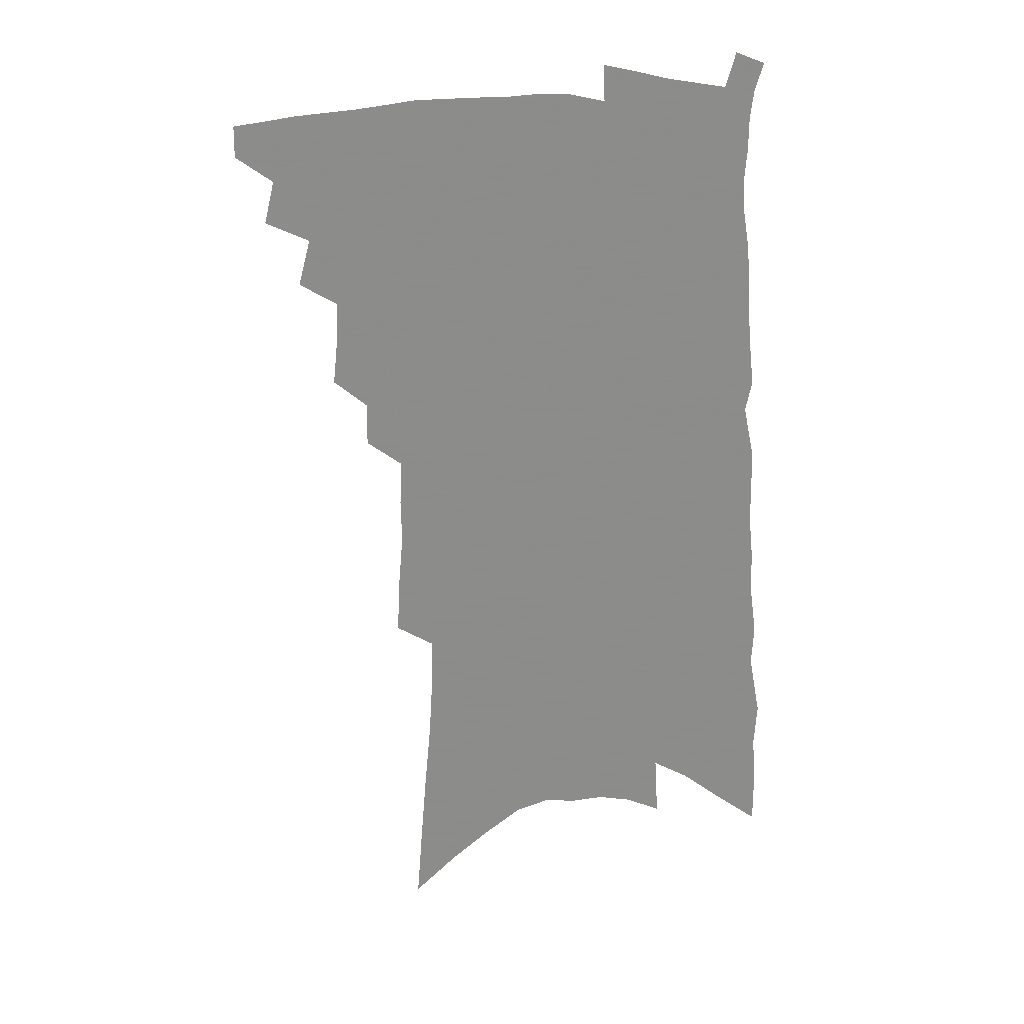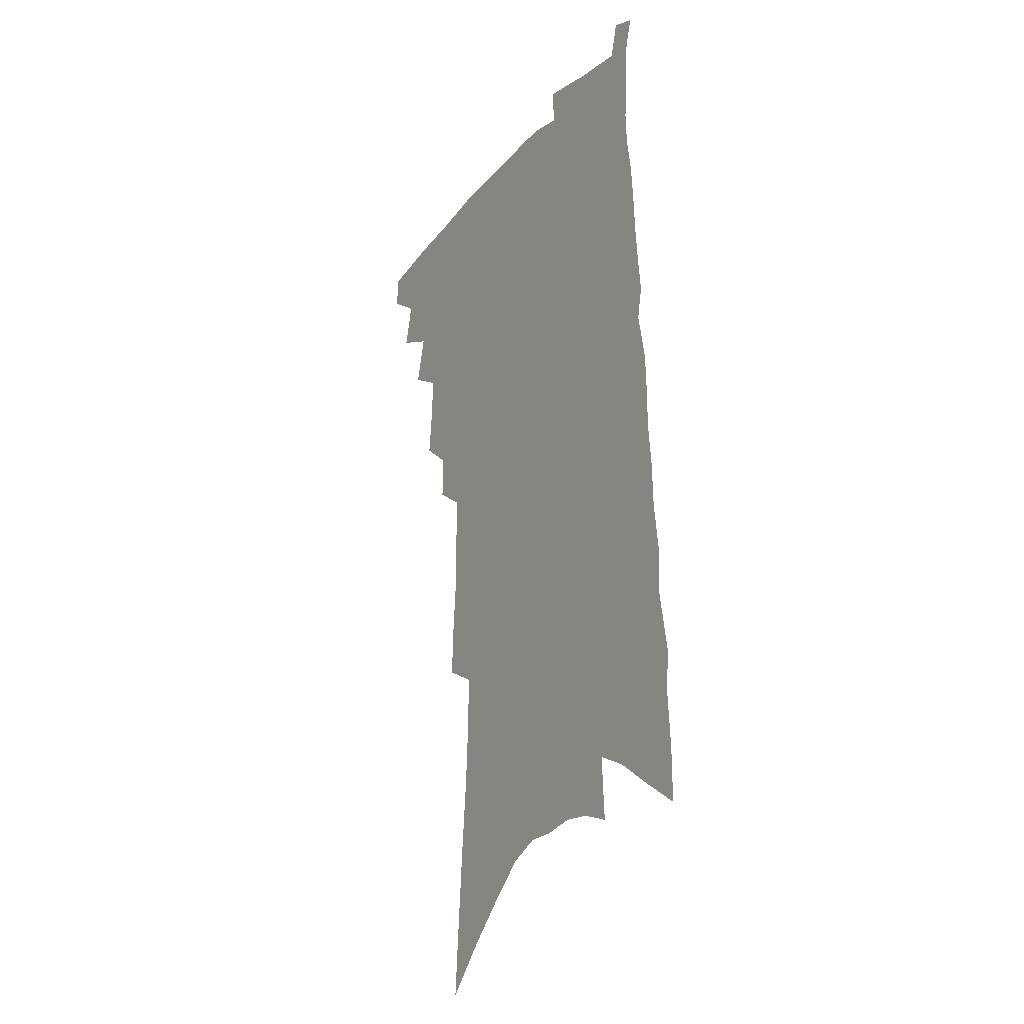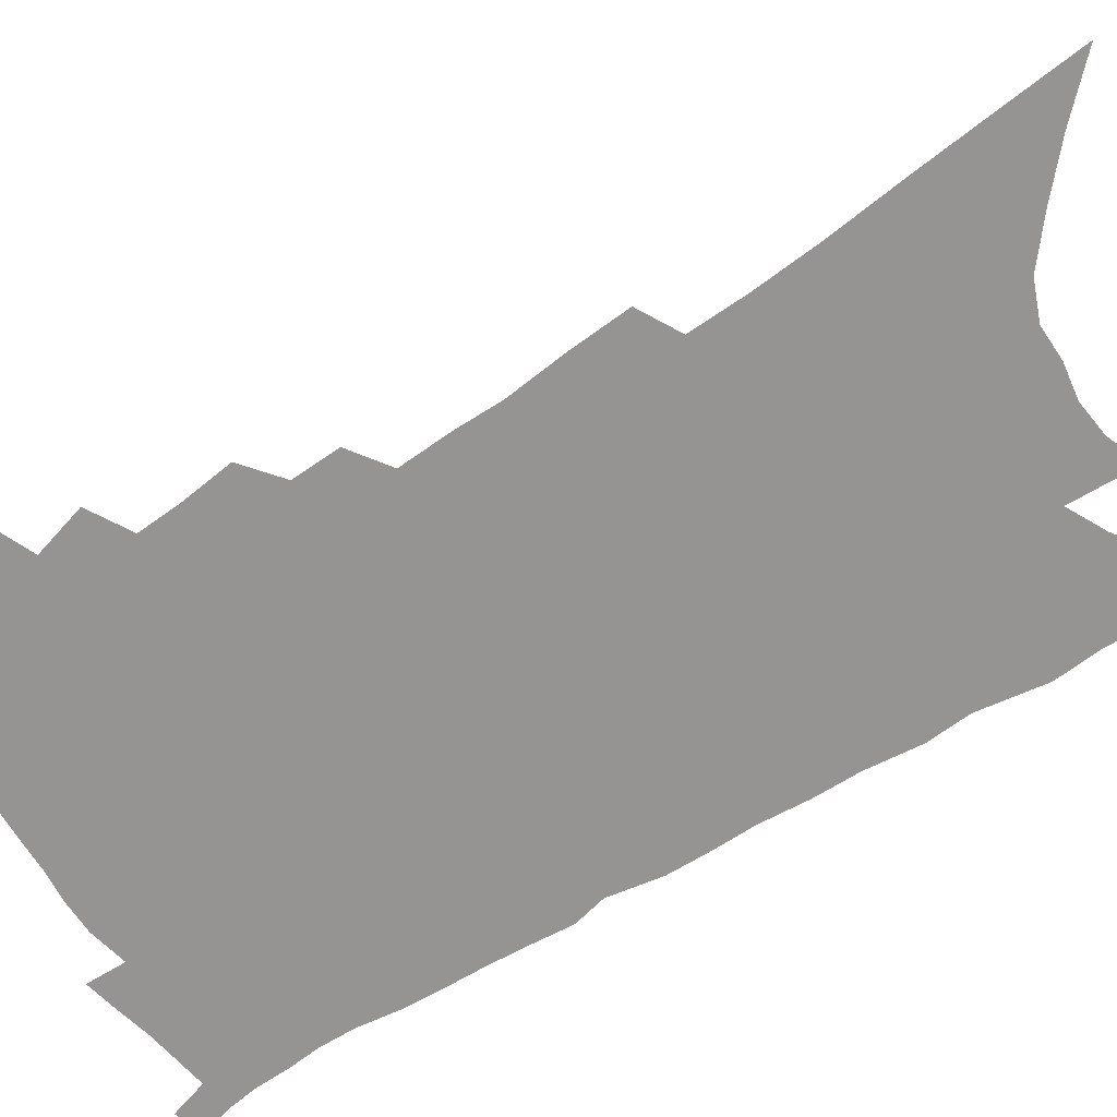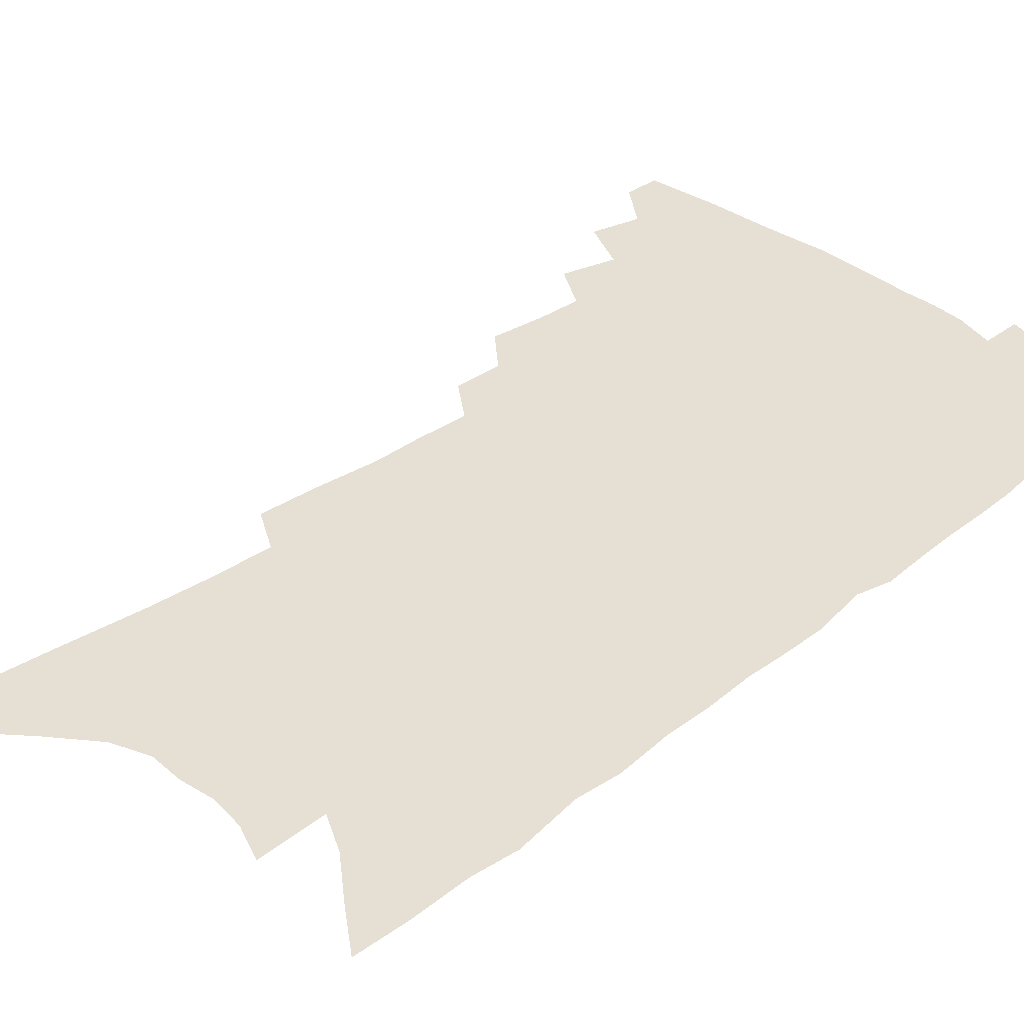
<metadata>
{"format":"obj","ext":"obj","renderer":"f3d","projection":"perspective","resolution":1024,"background":"white","views":[{"elev":25.7,"azim":2.2,"up":"+Y"},{"elev":-23.4,"azim":58.6,"up":"+Y"},{"elev":-67.1,"azim":-56.1,"up":"+Z"},{"elev":37.9,"azim":48.2,"up":"+Z"}]}
</metadata>
<code>
v 491.7 464.6 0
v 491.9 477.3 0
v 502.7 437.1 0
v 506.8 454.5 0
v 506.3 467 0
v 504.1 479.4 0
v 515.6 410.7 0
v 520.5 429.8 0
v 519.7 443.1 0
v 520.4 457 0
v 518.4 469 0
v 516.1 481.6 0
v 528.4 367.4 0
v 530.3 386.2 0
v 530.9 402.4 0
v 534.6 420.8 0
v 533.4 432.9 0
v 533.4 446.3 0
v 532.3 458.5 0
v 530.6 470.6 0
v 528.5 483.2 0
v 541.7 339.4 0
v 542 356.9 0
v 544 376.4 0
v 545.6 394.3 0
v 546.9 410.5 0
v 546.5 422.7 0
v 546.6 435.8 0
v 545.8 448.1 0
v 544.5 460.1 0
v 542.7 472.3 0
v 540.9 484.7 0
v 552.7 249 0
v 553.7 270.6 0
v 555.6 293.4 0
v 555.2 311 0
v 555.8 330 0
v 557 349.3 0
v 557.2 365.9 0
v 557 380.7 0
v 557 394.7 0
v 558.4 410.8 0
v 559.3 425.4 0
v 559.2 438 0
v 558.1 449.7 0
v 556.6 461.7 0
v 554.9 474 0
v 553 486.6 0
v 558.9 106.4 0
v 561.2 137.1 0
v 563.5 166.5 0
v 566.1 195.6 0
v 567.4 220.2 0
v 567.7 241.3 0
v 569.3 265 0
v 569.4 284.5 0
v 569.3 302.6 0
v 569.5 320.8 0
v 569.5 337.8 0
v 570.2 355.5 0
v 570.1 370.7 0
v 571.1 386.9 0
v 571.3 401.2 0
v 571.6 414.8 0
v 571.5 427.6 0
v 571 439.3 0
v 570.7 451.1 0
v 569.2 462.8 0
v 567.1 475.4 0
v 565 488.7 0
v 576.2 125 0
v 578.3 155.5 0
v 580.8 186.2 0
v 581.4 209.6 0
v 582.4 233.4 0
v 581.8 251.8 0
v 582.7 274.1 0
v 583.2 294.2 0
v 583 311.6 0
v 582.8 328.4 0
v 582.5 344 0
v 582.5 359.7 0
v 582.7 375.2 0
v 582.8 389.5 0
v 583.3 404.1 0
v 583.4 417 0
v 583 428.8 0
v 582.9 440.6 0
v 582.5 452.1 0
v 581.2 463.7 0
v 579.5 476.2 0
v 577.5 489.4 0
v 591.9 140 0
v 593 167.6 0
v 594.9 197.5 0
v 595.4 220.8 0
v 595.3 241.2 0
v 595.1 260.9 0
v 594.9 279.2 0
v 594.9 298 0
v 594.9 316.6 0
v 594.4 331.5 0
v 594.5 348.2 0
v 594.2 362.5 0
v 594.3 377.8 0
v 594.3 391.4 0
v 594.6 405.4 0
v 594.6 418.3 0
v 594.7 430.5 0
v 594.3 441.5 0
v 593.8 452.9 0
v 593.1 464.4 0
v 592 476.5 0
v 590 490 0
v 606.7 152.9 0
v 607.6 181.1 0
v 607.8 205.3 0
v 607.5 225.2 0
v 607.1 244.4 0
v 606.6 262.7 0
v 606.9 284.9 0
v 606.5 301.7 0
v 606.1 317.8 0
v 606.1 335.7 0
v 605.6 349.3 0
v 605.3 363.5 0
v 605.4 378.7 0
v 605.6 393.2 0
v 605.7 406.5 0
v 605.9 419.4 0
v 605.6 430.4 0
v 605.5 442 0
v 605.4 453.6 0
v 604.9 464.9 0
v 604.2 476.6 0
v 602.3 490.5 0
v 619.8 158.7 0
v 620 185.5 0
v 619.8 208.3 0
v 619.5 230.2 0
v 618.8 246.9 0
v 618.6 268.5 0
v 618.2 286 0
v 617.8 303.4 0
v 617.4 320.8 0
v 617.1 336.1 0
v 616.9 351.4 0
v 616.7 366 0
v 616.7 381.1 0
v 616.5 393.9 0
v 616.5 405.7 0
v 616.9 420.3 0
v 616.9 431.2 0
v 617.1 442.9 0
v 616.8 454.1 0
v 616.3 465.6 0
v 616 477.2 0
v 614.3 491.8 0
v 632.5 158.7 0
v 632.2 187.1 0
v 631.7 211.4 0
v 631.1 231.9 0
v 630.6 250.5 0
v 630.2 267 0
v 629.6 285.2 0
v 629 302.6 0
v 628.5 320.5 0
v 628.1 337.6 0
v 627.9 351.7 0
v 627.6 366.8 0
v 627.5 380.7 0
v 627.4 394.5 0
v 627.4 407.2 0
v 627.5 419.8 0
v 627.9 430.8 0
v 628.2 443.7 0
v 628.3 454.4 0
v 628.3 465.6 0
v 627.9 477.7 0
v 626.5 491.8 0
v 645.3 161.1 0
v 644.4 188.1 0
v 643.9 207.8 0
v 642.8 231 0
v 642.3 249.6 0
v 641.7 266.8 0
v 640.9 285.6 0
v 640.2 302.9 0
v 639.8 319 0
v 639.1 336.7 0
v 639 350.8 0
v 638.5 366.4 0
v 638.5 379.8 0
v 638.2 394.1 0
v 638.2 406.7 0
v 638.1 419.6 0
v 638.8 430.2 0
v 639 442.9 0
v 639.4 454.2 0
v 639.8 465.4 0
v 640.3 476.9 0
v 640.5 489 0
v 640 503.6 0
v 658.1 159.9 0
v 656.9 185.6 0
v 655.9 207.4 0
v 656.2 223.7 0
v 654.1 248.2 0
v 653.1 267.2 0
v 652.2 285.3 0
v 651.3 303.2 0
v 651.2 317.4 0
v 650.3 335.1 0
v 650.3 349.2 0
v 650.4 362.7 0
v 649.7 378.3 0
v 649.2 392.6 0
v 649.3 405.3 0
v 649.2 417.9 0
v 649.7 429.8 0
v 649.9 442.8 0
v 650.5 453.7 0
v 651.1 464.8 0
v 651.9 476.1 0
v 652.5 487.8 0
v 652.4 501.2 0
v 671.5 155.3 0
v 670.1 180.4 0
v 668.9 202.4 0
v 668.1 222.6 0
v 666.5 244.6 0
v 665 265 0
v 663.5 284.4 0
v 662.8 301 0
v 662.4 316.4 0
v 661.6 332.8 0
v 662.3 345.9 0
v 661.7 361.1 0
v 661.2 375.6 0
v 660.5 390.5 0
v 660.4 403.7 0
v 659.7 417.6 0
v 660.9 428.6 0
v 661 441.3 0
v 661.6 452.8 0
v 662.3 464 0
v 663.3 475.3 0
v 664.2 486.3 0
v 664.9 498.4 0
v 684 173.8 0
v 682.4 196.6 0
v 680.5 219.6 0
v 680.1 237.7 0
v 679 257 0
v 677.7 275.9 0
v 676.1 294.6 0
v 674.9 311.8 0
v 674.9 326.6 0
v 675.2 340.8 0
v 673.9 357.2 0
v 673.1 372.3 0
v 673 386.2 0
v 672.7 400.1 0
v 673 412.9 0
v 672.4 426.5 0
v 672.8 438.8 0
v 672.6 451.9 0
v 673.4 463.2 0
v 674.2 474.3 0
v 675.4 485.4 0
v 676.5 496.8 0
v 699.9 162.5 0
v 697.6 186.8 0
v 697.1 206.8 0
v 694.5 229.6 0
v 693.7 248.3 0
v 692.3 267.4 0
v 691.3 285 0
v 689.3 303.6 0
v 689.2 319.1 0
v 688.9 334.5 0
v 687.1 351.5 0
v 686 367.2 0
v 686.5 380.7 0
v 686.7 394.2 0
v 685.9 408.6 0
v 684 423.9 0
v 684.8 436.1 0
v 684.9 448.8 0
v 684.8 461.5 0
v 685.5 473 0
v 686.6 484.2 0
v 688 495.2 0
v 691.8 509 0
v 715.9 151.9 0
v 715.8 171.8 0
v 714.4 193.3 0
v 715.5 210.7 0
v 711.2 235.3 0
v 712 251.6 0
v 709.4 271.9 0
v 708.9 288.8 0
v 707.1 306.8 0
v 707 322.3 0
v 706.4 338.3 0
v 702.6 357.7 0
v 705 369.8 0
v 703.4 385.5 0
v 702.1 400.6 0
v 701.4 415 0
v 700.3 429.3 0
v 697.8 445.3 0
v 697.3 458.5 0
v 698.1 470.2 0
v 698.2 482.5 0
v 699.5 493.7 0
v 702.8 504.8 0
f 4 5 1
f 1 5 2
f 5 6 2
f 8 9 3
f 3 9 4
f 9 10 4
f 4 10 5
f 10 11 5
f 5 11 6
f 11 12 6
f 15 16 7
f 7 16 8
f 16 17 8
f 8 17 9
f 17 18 9
f 9 18 10
f 18 19 10
f 10 19 11
f 19 20 11
f 11 20 12
f 20 21 12
f 23 24 13
f 13 24 14
f 24 25 14
f 14 25 15
f 25 26 15
f 15 26 16
f 26 27 16
f 16 27 17
f 27 28 17
f 17 28 18
f 28 29 18
f 18 29 19
f 29 30 19
f 19 30 20
f 30 31 20
f 20 31 21
f 31 32 21
f 37 38 22
f 22 38 23
f 38 39 23
f 23 39 24
f 39 40 24
f 24 40 25
f 40 41 25
f 25 41 26
f 41 42 26
f 26 42 27
f 42 43 27
f 27 43 28
f 43 44 28
f 28 44 29
f 44 45 29
f 29 45 30
f 45 46 30
f 30 46 31
f 46 47 31
f 31 47 32
f 47 48 32
f 54 55 33
f 33 55 34
f 55 56 34
f 34 56 35
f 56 57 35
f 35 57 36
f 57 58 36
f 36 58 37
f 58 59 37
f 37 59 38
f 59 60 38
f 38 60 39
f 60 61 39
f 39 61 40
f 61 62 40
f 40 62 41
f 62 63 41
f 41 63 42
f 63 64 42
f 42 64 43
f 64 65 43
f 43 65 44
f 65 66 44
f 44 66 45
f 66 67 45
f 45 67 46
f 67 68 46
f 46 68 47
f 68 69 47
f 47 69 48
f 69 70 48
f 49 71 50
f 71 72 50
f 50 72 51
f 72 73 51
f 51 73 52
f 73 74 52
f 52 74 53
f 74 75 53
f 53 75 54
f 75 76 54
f 54 76 55
f 76 77 55
f 55 77 56
f 77 78 56
f 56 78 57
f 78 79 57
f 57 79 58
f 79 80 58
f 58 80 59
f 80 81 59
f 59 81 60
f 81 82 60
f 60 82 61
f 82 83 61
f 61 83 62
f 83 84 62
f 62 84 63
f 84 85 63
f 63 85 64
f 85 86 64
f 64 86 65
f 86 87 65
f 65 87 66
f 87 88 66
f 66 88 67
f 88 89 67
f 67 89 68
f 89 90 68
f 68 90 69
f 90 91 69
f 69 91 70
f 91 92 70
f 71 93 72
f 93 94 72
f 72 94 73
f 94 95 73
f 73 95 74
f 95 96 74
f 74 96 75
f 96 97 75
f 75 97 76
f 97 98 76
f 76 98 77
f 98 99 77
f 77 99 78
f 99 100 78
f 78 100 79
f 100 101 79
f 79 101 80
f 101 102 80
f 80 102 81
f 102 103 81
f 81 103 82
f 103 104 82
f 82 104 83
f 104 105 83
f 83 105 84
f 105 106 84
f 84 106 85
f 106 107 85
f 85 107 86
f 107 108 86
f 86 108 87
f 108 109 87
f 87 109 88
f 109 110 88
f 88 110 89
f 110 111 89
f 89 111 90
f 111 112 90
f 90 112 91
f 112 113 91
f 91 113 92
f 113 114 92
f 93 115 94
f 115 116 94
f 94 116 95
f 116 117 95
f 95 117 96
f 117 118 96
f 96 118 97
f 118 119 97
f 97 119 98
f 119 120 98
f 98 120 99
f 120 121 99
f 99 121 100
f 121 122 100
f 100 122 101
f 122 123 101
f 101 123 102
f 123 124 102
f 102 124 103
f 124 125 103
f 103 125 104
f 125 126 104
f 104 126 105
f 126 127 105
f 105 127 106
f 127 128 106
f 106 128 107
f 128 129 107
f 107 129 108
f 129 130 108
f 108 130 109
f 130 131 109
f 109 131 110
f 131 132 110
f 110 132 111
f 132 133 111
f 111 133 112
f 133 134 112
f 112 134 113
f 134 135 113
f 113 135 114
f 135 136 114
f 115 137 116
f 137 138 116
f 116 138 117
f 138 139 117
f 117 139 118
f 139 140 118
f 118 140 119
f 140 141 119
f 119 141 120
f 141 142 120
f 120 142 121
f 142 143 121
f 121 143 122
f 143 144 122
f 122 144 123
f 144 145 123
f 123 145 124
f 145 146 124
f 124 146 125
f 146 147 125
f 125 147 126
f 147 148 126
f 126 148 127
f 148 149 127
f 127 149 128
f 149 150 128
f 128 150 129
f 150 151 129
f 129 151 130
f 151 152 130
f 130 152 131
f 152 153 131
f 131 153 132
f 153 154 132
f 132 154 133
f 154 155 133
f 133 155 134
f 155 156 134
f 134 156 135
f 156 157 135
f 135 157 136
f 157 158 136
f 137 159 138
f 159 160 138
f 138 160 139
f 160 161 139
f 139 161 140
f 161 162 140
f 140 162 141
f 162 163 141
f 141 163 142
f 163 164 142
f 142 164 143
f 164 165 143
f 143 165 144
f 165 166 144
f 144 166 145
f 166 167 145
f 145 167 146
f 167 168 146
f 146 168 147
f 168 169 147
f 147 169 148
f 169 170 148
f 148 170 149
f 170 171 149
f 149 171 150
f 171 172 150
f 150 172 151
f 172 173 151
f 151 173 152
f 173 174 152
f 152 174 153
f 174 175 153
f 153 175 154
f 175 176 154
f 154 176 155
f 176 177 155
f 155 177 156
f 177 178 156
f 156 178 157
f 178 179 157
f 157 179 158
f 179 180 158
f 159 181 160
f 181 182 160
f 160 182 161
f 182 183 161
f 161 183 162
f 183 184 162
f 162 184 163
f 184 185 163
f 163 185 164
f 185 186 164
f 164 186 165
f 186 187 165
f 165 187 166
f 187 188 166
f 166 188 167
f 188 189 167
f 167 189 168
f 189 190 168
f 168 190 169
f 190 191 169
f 169 191 170
f 191 192 170
f 170 192 171
f 192 193 171
f 171 193 172
f 193 194 172
f 172 194 173
f 194 195 173
f 173 195 174
f 195 196 174
f 174 196 175
f 196 197 175
f 175 197 176
f 197 198 176
f 176 198 177
f 198 199 177
f 177 199 178
f 199 200 178
f 178 200 179
f 200 201 179
f 179 201 180
f 201 202 180
f 181 204 182
f 204 205 182
f 182 205 183
f 205 206 183
f 183 206 184
f 206 207 184
f 184 207 185
f 207 208 185
f 185 208 186
f 208 209 186
f 186 209 187
f 209 210 187
f 187 210 188
f 210 211 188
f 188 211 189
f 211 212 189
f 189 212 190
f 212 213 190
f 190 213 191
f 213 214 191
f 191 214 192
f 214 215 192
f 192 215 193
f 215 216 193
f 193 216 194
f 216 217 194
f 194 217 195
f 217 218 195
f 195 218 196
f 218 219 196
f 196 219 197
f 219 220 197
f 197 220 198
f 220 221 198
f 198 221 199
f 221 222 199
f 199 222 200
f 222 223 200
f 200 223 201
f 223 224 201
f 201 224 202
f 224 225 202
f 202 225 203
f 225 226 203
f 204 227 205
f 227 228 205
f 205 228 206
f 228 229 206
f 206 229 207
f 229 230 207
f 207 230 208
f 230 231 208
f 208 231 209
f 231 232 209
f 209 232 210
f 232 233 210
f 210 233 211
f 233 234 211
f 211 234 212
f 234 235 212
f 212 235 213
f 235 236 213
f 213 236 214
f 236 237 214
f 214 237 215
f 237 238 215
f 215 238 216
f 238 239 216
f 216 239 217
f 239 240 217
f 217 240 218
f 240 241 218
f 218 241 219
f 241 242 219
f 219 242 220
f 242 243 220
f 220 243 221
f 243 244 221
f 221 244 222
f 244 245 222
f 222 245 223
f 245 246 223
f 223 246 224
f 246 247 224
f 224 247 225
f 247 248 225
f 225 248 226
f 248 249 226
f 228 250 229
f 250 251 229
f 229 251 230
f 251 252 230
f 230 252 231
f 252 253 231
f 231 253 232
f 253 254 232
f 232 254 233
f 254 255 233
f 233 255 234
f 255 256 234
f 234 256 235
f 256 257 235
f 235 257 236
f 257 258 236
f 236 258 237
f 258 259 237
f 237 259 238
f 259 260 238
f 238 260 239
f 260 261 239
f 239 261 240
f 261 262 240
f 240 262 241
f 262 263 241
f 241 263 242
f 263 264 242
f 242 264 243
f 264 265 243
f 243 265 244
f 265 266 244
f 244 266 245
f 266 267 245
f 245 267 246
f 267 268 246
f 246 268 247
f 268 269 247
f 247 269 248
f 269 270 248
f 248 270 249
f 270 271 249
f 250 272 251
f 272 273 251
f 251 273 252
f 273 274 252
f 252 274 253
f 274 275 253
f 253 275 254
f 275 276 254
f 254 276 255
f 276 277 255
f 255 277 256
f 277 278 256
f 256 278 257
f 278 279 257
f 257 279 258
f 279 280 258
f 258 280 259
f 280 281 259
f 259 281 260
f 281 282 260
f 260 282 261
f 282 283 261
f 261 283 262
f 283 284 262
f 262 284 263
f 284 285 263
f 263 285 264
f 285 286 264
f 264 286 265
f 286 287 265
f 265 287 266
f 287 288 266
f 266 288 267
f 288 289 267
f 267 289 268
f 289 290 268
f 268 290 269
f 290 291 269
f 269 291 270
f 291 292 270
f 270 292 271
f 292 293 271
f 272 295 273
f 295 296 273
f 273 296 274
f 296 297 274
f 274 297 275
f 297 298 275
f 275 298 276
f 298 299 276
f 276 299 277
f 299 300 277
f 277 300 278
f 300 301 278
f 278 301 279
f 301 302 279
f 279 302 280
f 302 303 280
f 280 303 281
f 303 304 281
f 281 304 282
f 304 305 282
f 282 305 283
f 305 306 283
f 283 306 284
f 306 307 284
f 284 307 285
f 307 308 285
f 285 308 286
f 308 309 286
f 286 309 287
f 309 310 287
f 287 310 288
f 310 311 288
f 288 311 289
f 311 312 289
f 289 312 290
f 312 313 290
f 290 313 291
f 313 314 291
f 291 314 292
f 314 315 292
f 292 315 293
f 315 316 293
f 293 316 294
f 316 317 294

</code>
